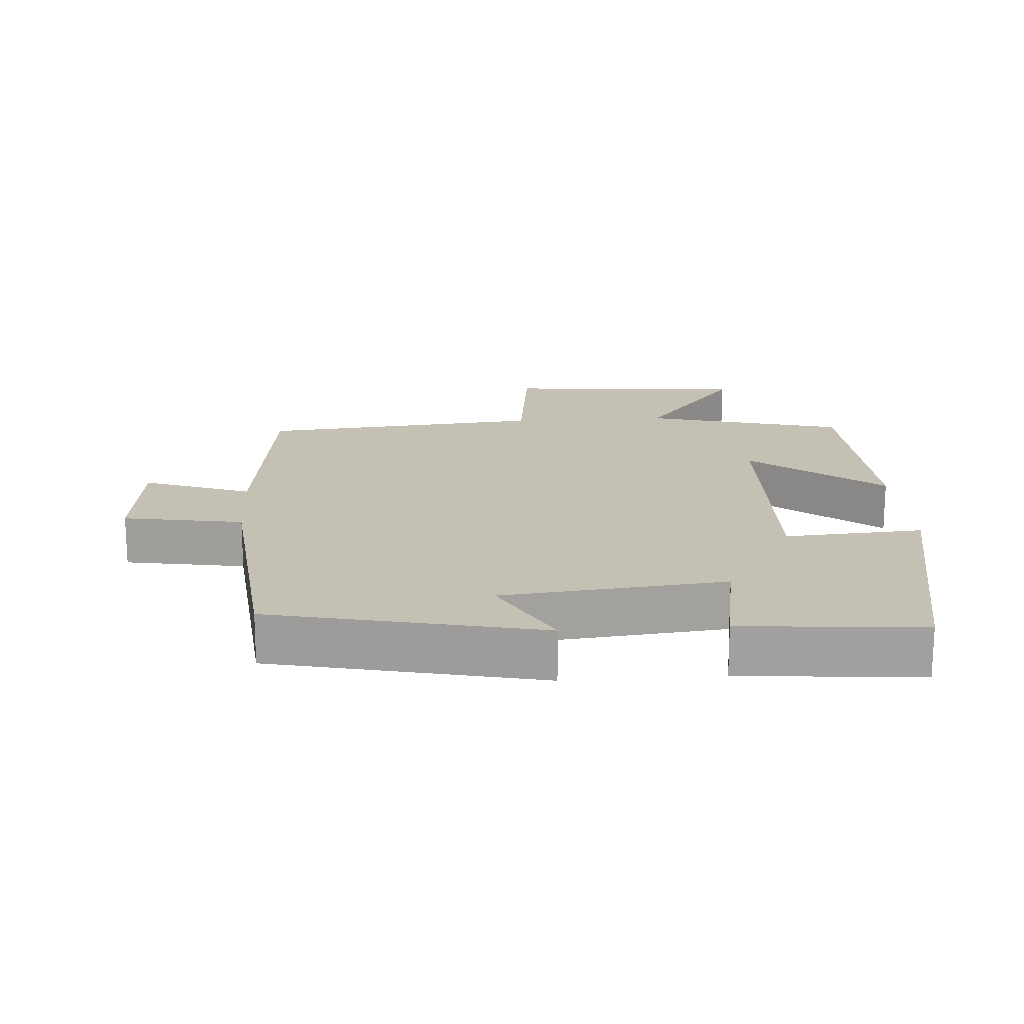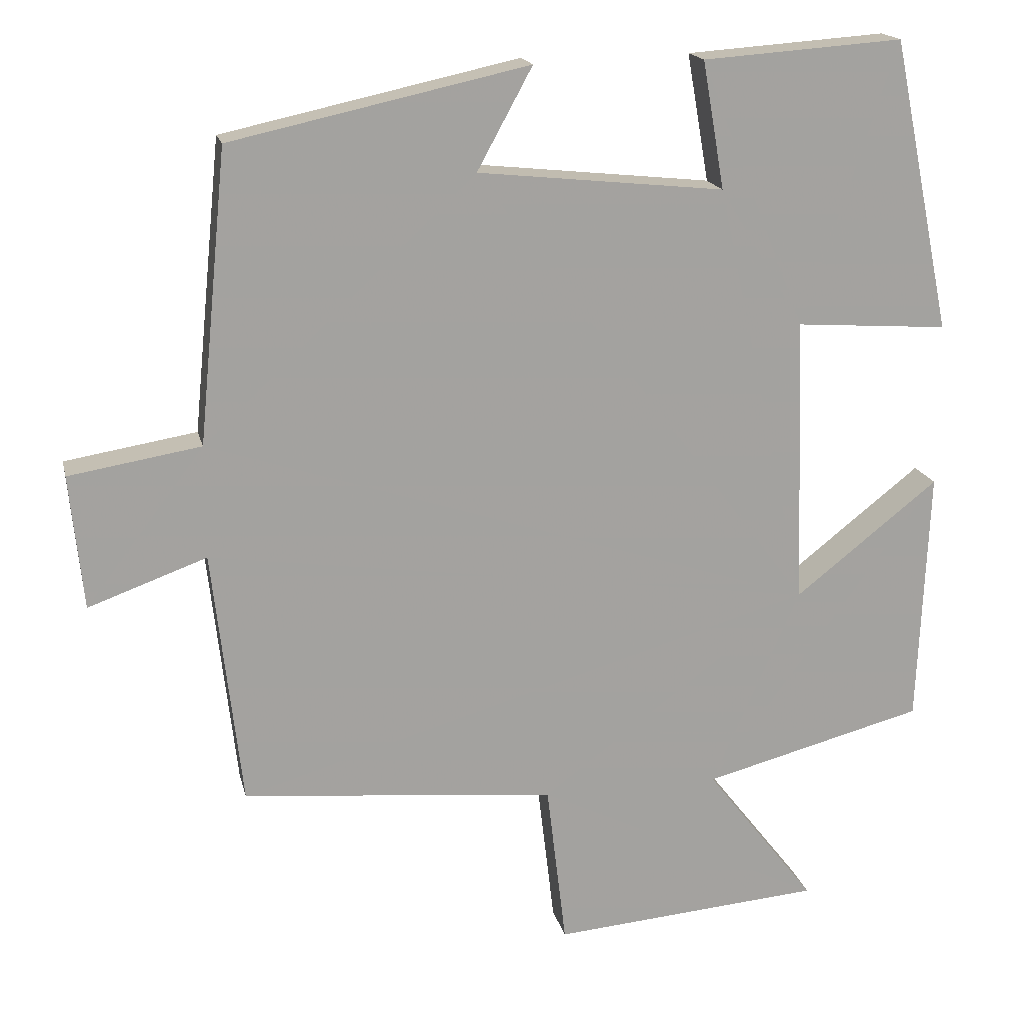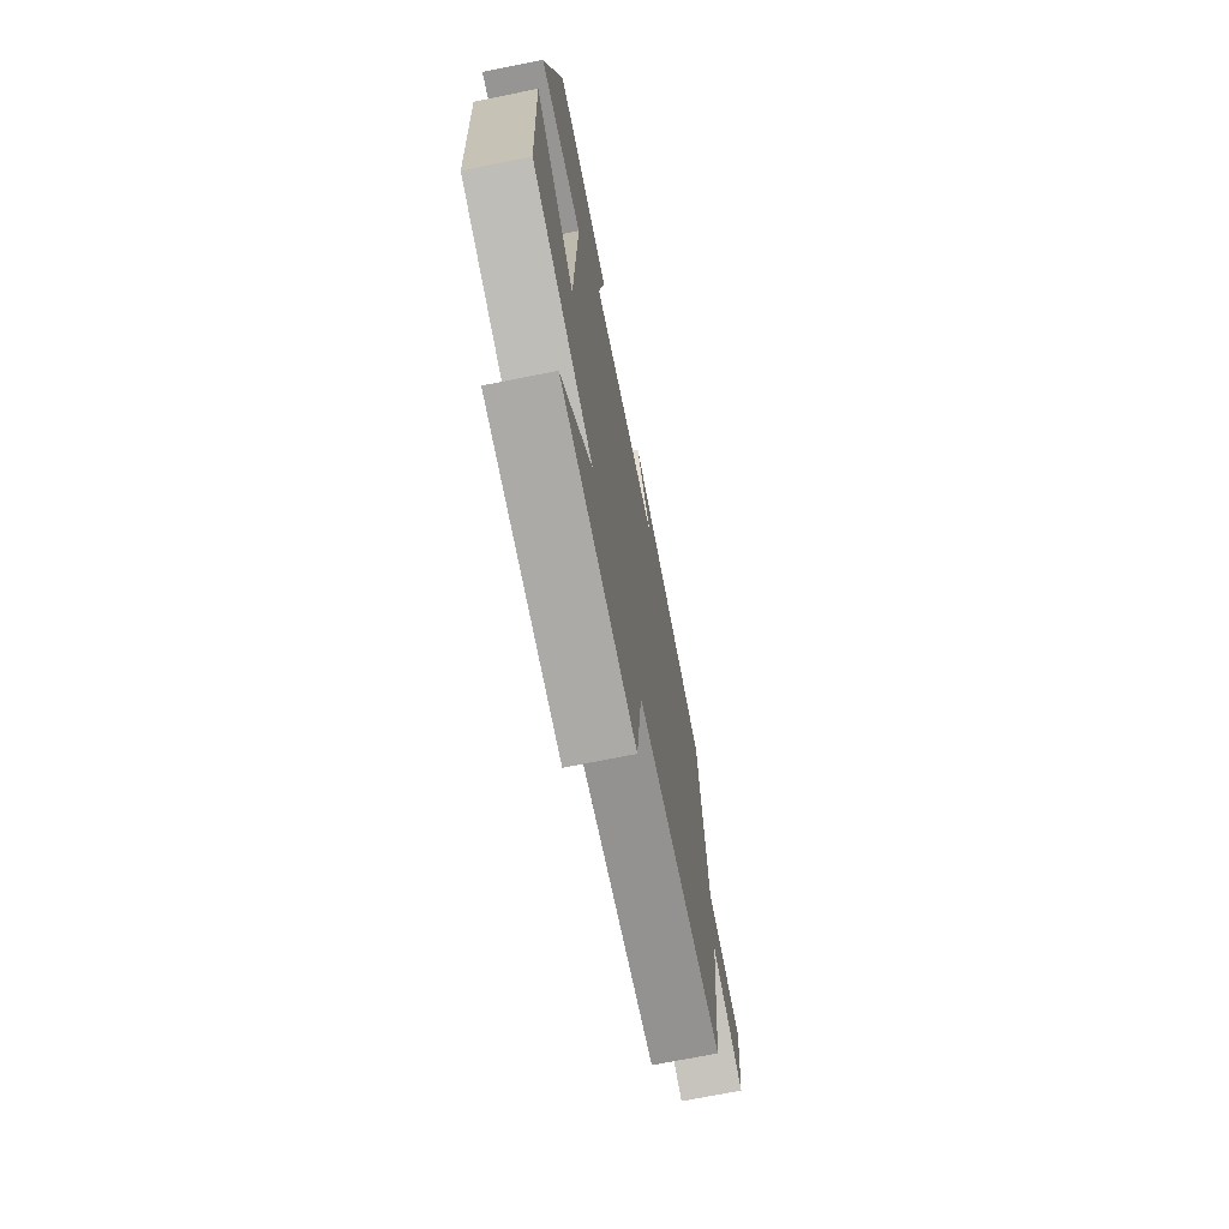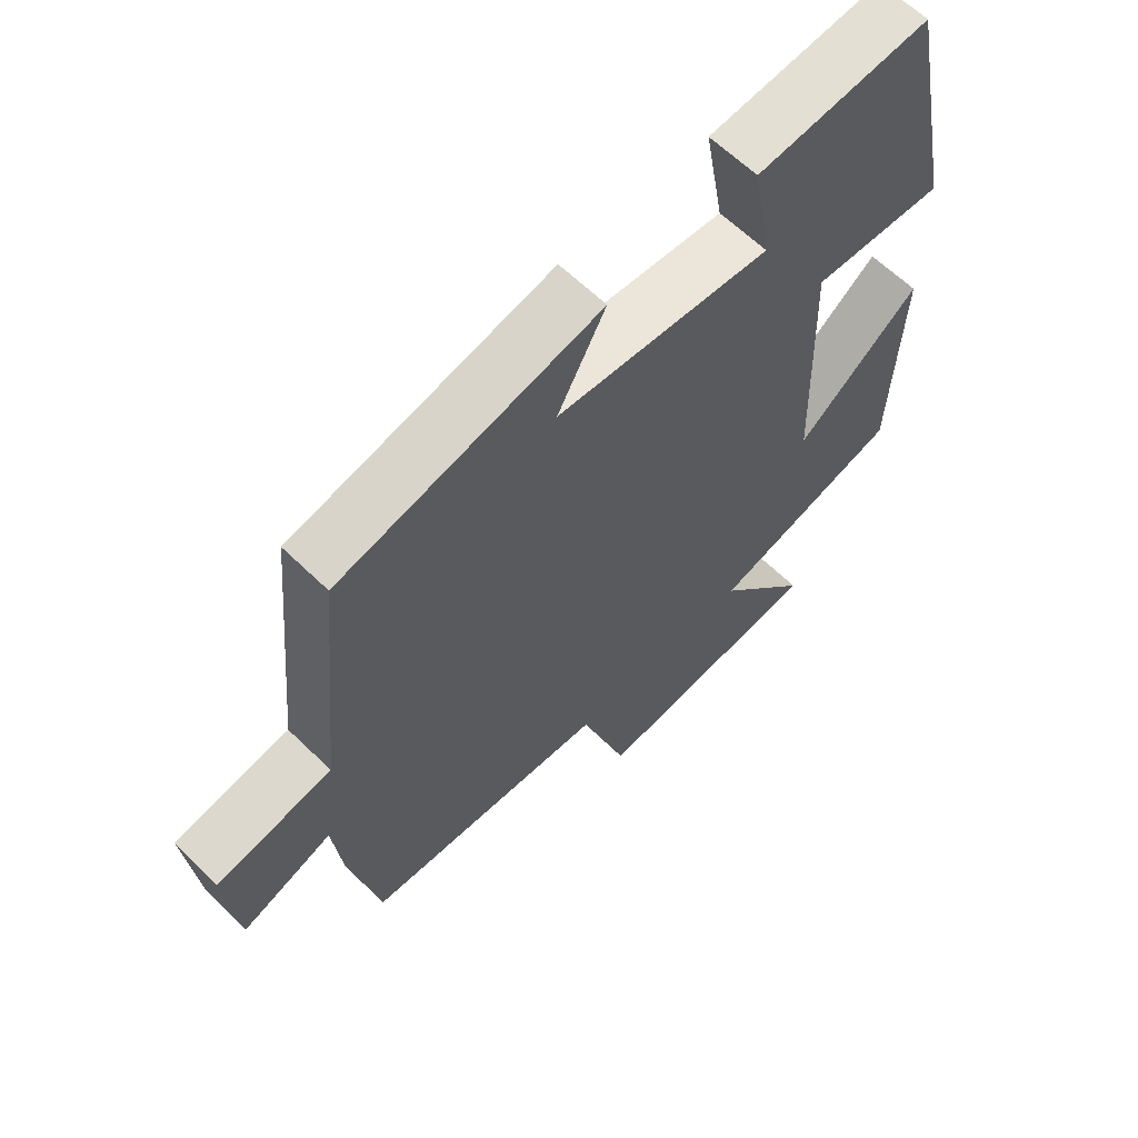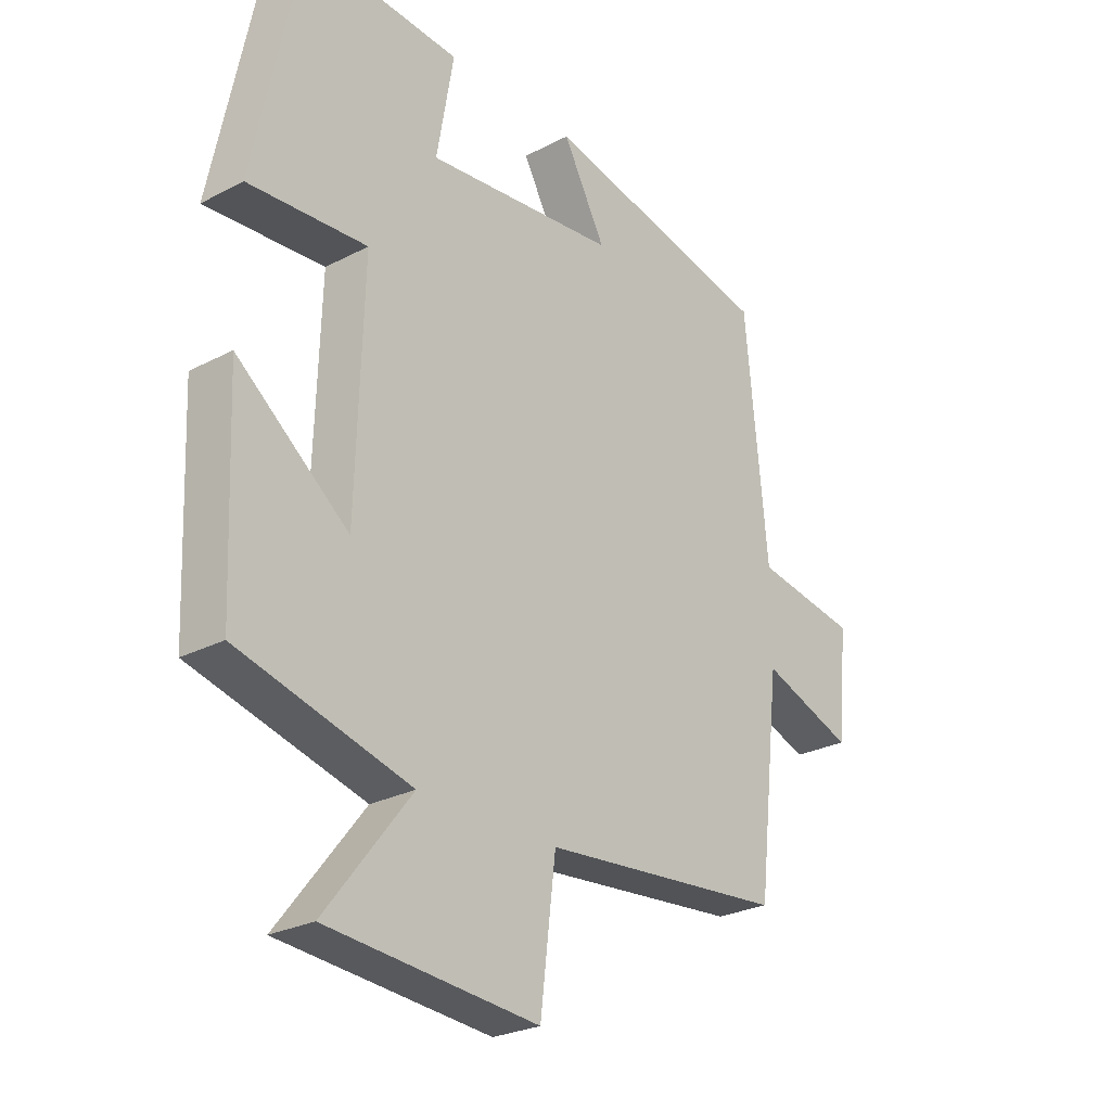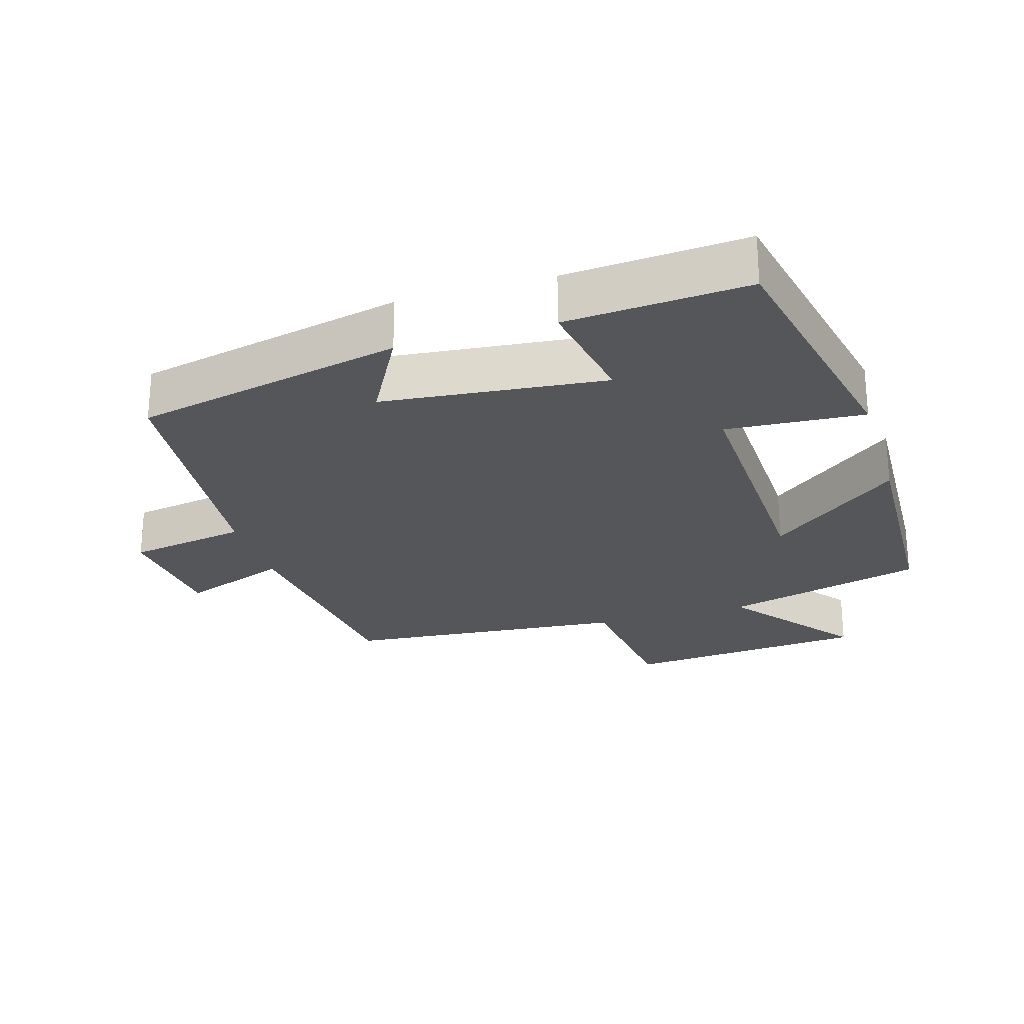
<metadata>
{"format":"obj","ext":"obj","renderer":"f3d","projection":"perspective","resolution":1024,"background":"white","views":[{"elev":18.2,"azim":-3.8,"up":"+Y"},{"elev":17.4,"azim":-12.6,"up":"+Z"},{"elev":-71.4,"azim":101.3,"up":"+Z"},{"elev":62.5,"azim":-45.4,"up":"+Z"},{"elev":-26.1,"azim":129.6,"up":"+Z"},{"elev":-25.2,"azim":16.9,"up":"+Y"}]}
</metadata>
<code>
v 0.421 0.07 0.519
v 0.5 0.07 0.133
v 0.298 0.07 0.147
v 0.31 0.07 -0.235
v 0.5 0.07 -0.085
v 0.486 0.07 -0.423
v 0.193 0.07 -0.5
v 0.339 0.07 -0.687
v -0.019 0.07 -0.717
v -0.045 0.07 -0.5
v -0.461 0.07 -0.462
v -0.5 0.07 -0.122
v -0.657 0.07 -0.179
v -0.675 0.07 -0.001
v -0.5 0.07 0.028
v -0.462 0.07 0.414
v -0.068 0.07 0.5
v -0.141 0.07 0.366
v 0.185 0.07 0.332
v 0.156 0.07 0.5
v 0.421 0 0.519
v 0.5 0 0.133
v 0.298 0 0.147
v 0.31 0 -0.235
v 0.5 0 -0.085
v 0.486 0 -0.423
v 0.193 0 -0.5
v 0.339 0 -0.687
v -0.019 0 -0.717
v -0.045 0 -0.5
v -0.461 0 -0.462
v -0.5 0 -0.122
v -0.657 0 -0.179
v -0.675 0 -0.001
v -0.5 0 0.028
v -0.462 0 0.414
v -0.068 0 0.5
v -0.141 0 0.366
v 0.185 0 0.332
v 0.156 0 0.5
f 1 2 3
f 20 1 3
f 19 20 3
f 18 19 3 4
f 15 16 17 18
f 15 18 4
f 12 13 14 15
f 12 15 4
f 11 12 4
f 10 11 4
f 7 8 9 10
f 7 10 4
f 4 5 6 7
f 23 22 21
f 23 21 40
f 23 40 39
f 24 23 39 38
f 38 37 36 35
f 24 38 35
f 35 34 33 32
f 24 35 32
f 24 32 31
f 24 31 30
f 30 29 28 27
f 24 30 27
f 27 26 25 24
f 1 21 22 2
f 2 22 23 3
f 3 23 24 4
f 4 24 25 5
f 5 25 26 6
f 6 26 27 7
f 7 27 28 8
f 8 28 29 9
f 9 29 30 10
f 10 30 31 11
f 11 31 32 12
f 12 32 33 13
f 13 33 34 14
f 14 34 35 15
f 15 35 36 16
f 16 36 37 17
f 17 37 38 18
f 18 38 39 19
f 19 39 40 20
f 20 40 21 1

</code>
